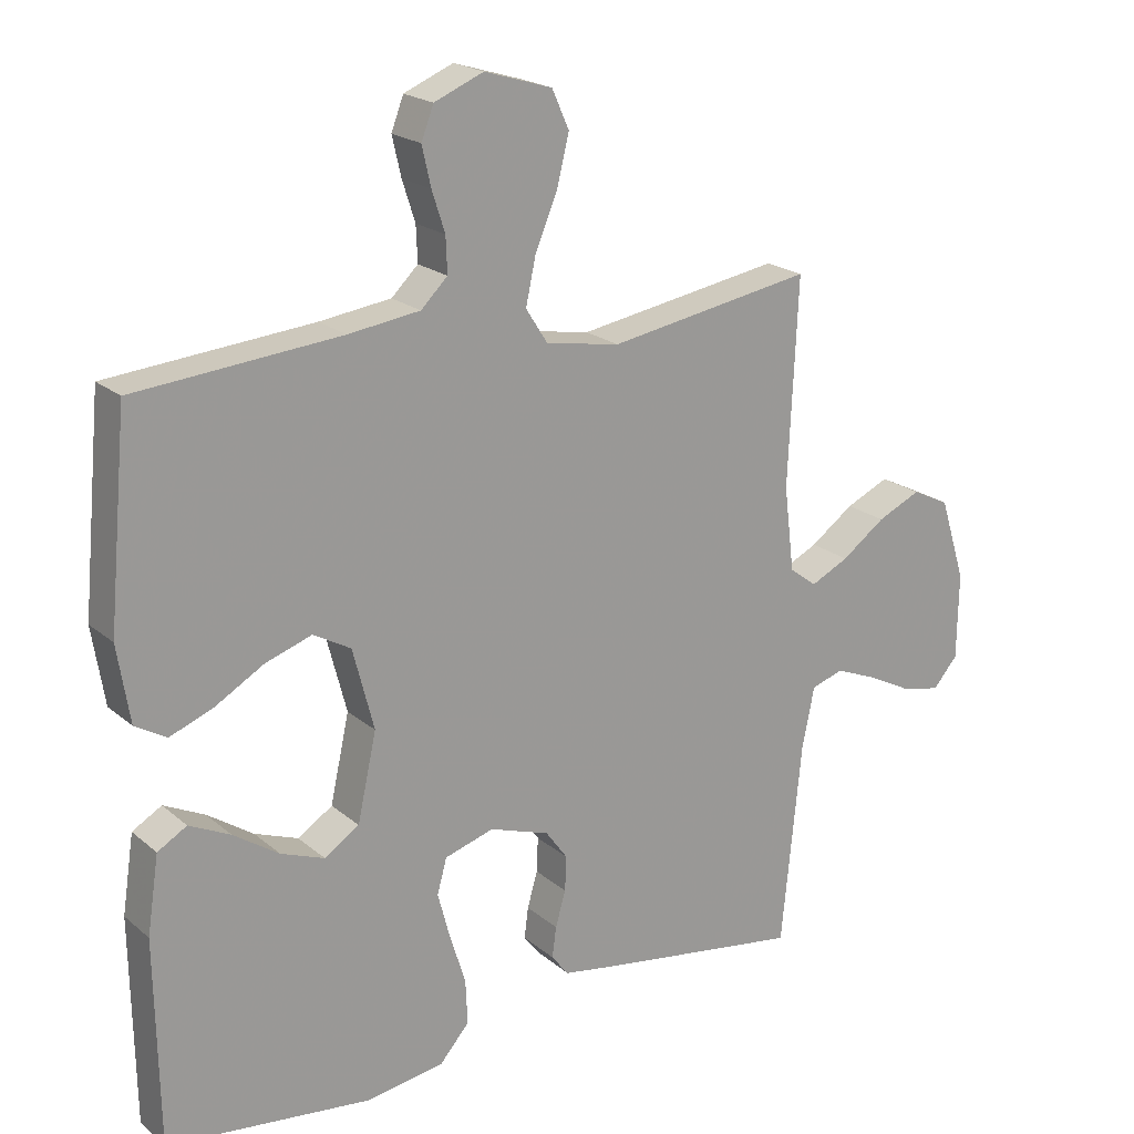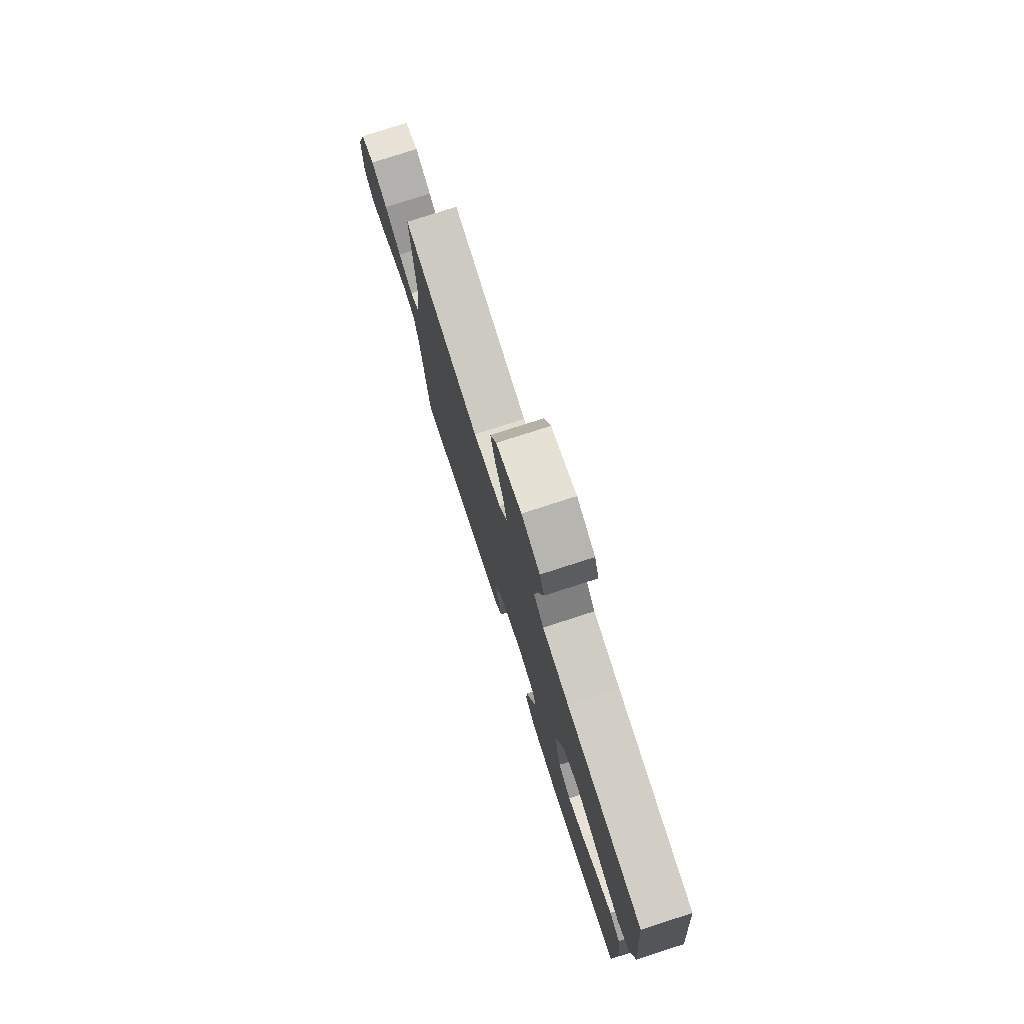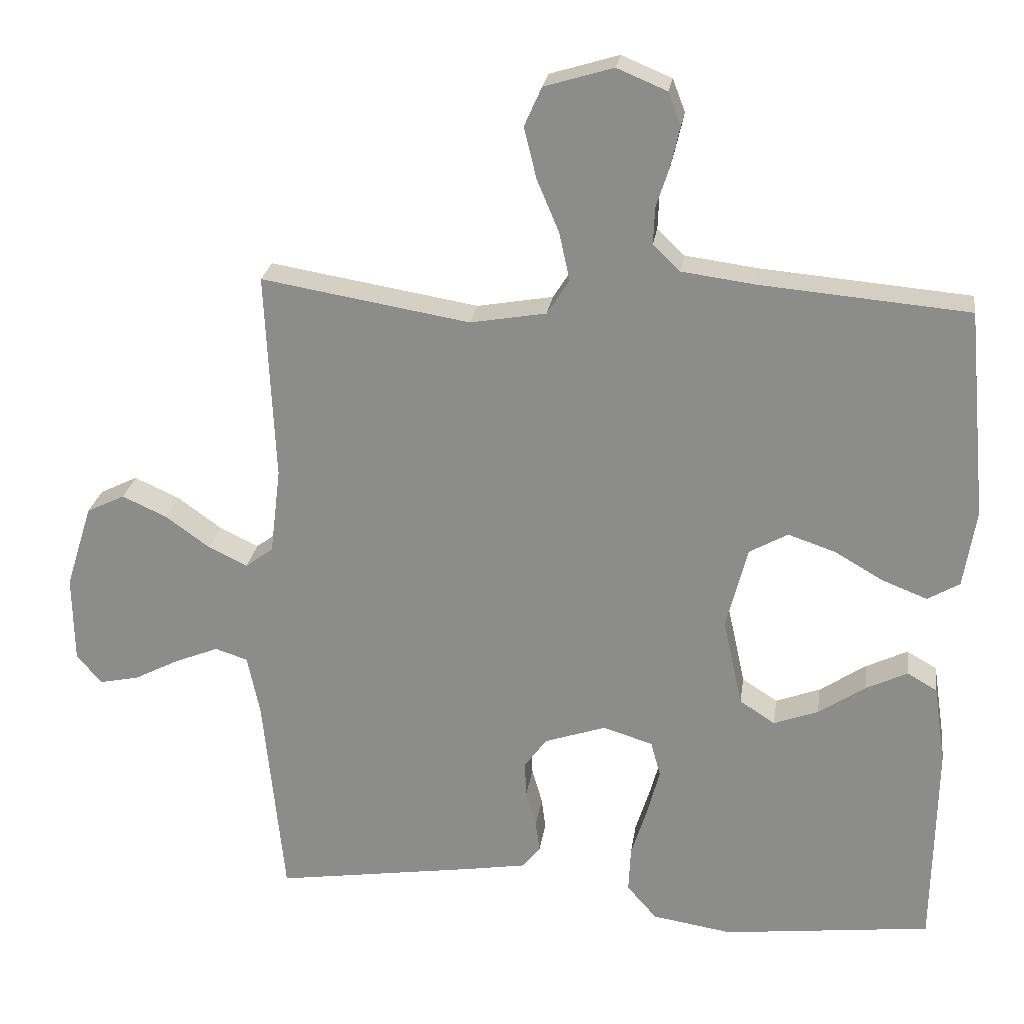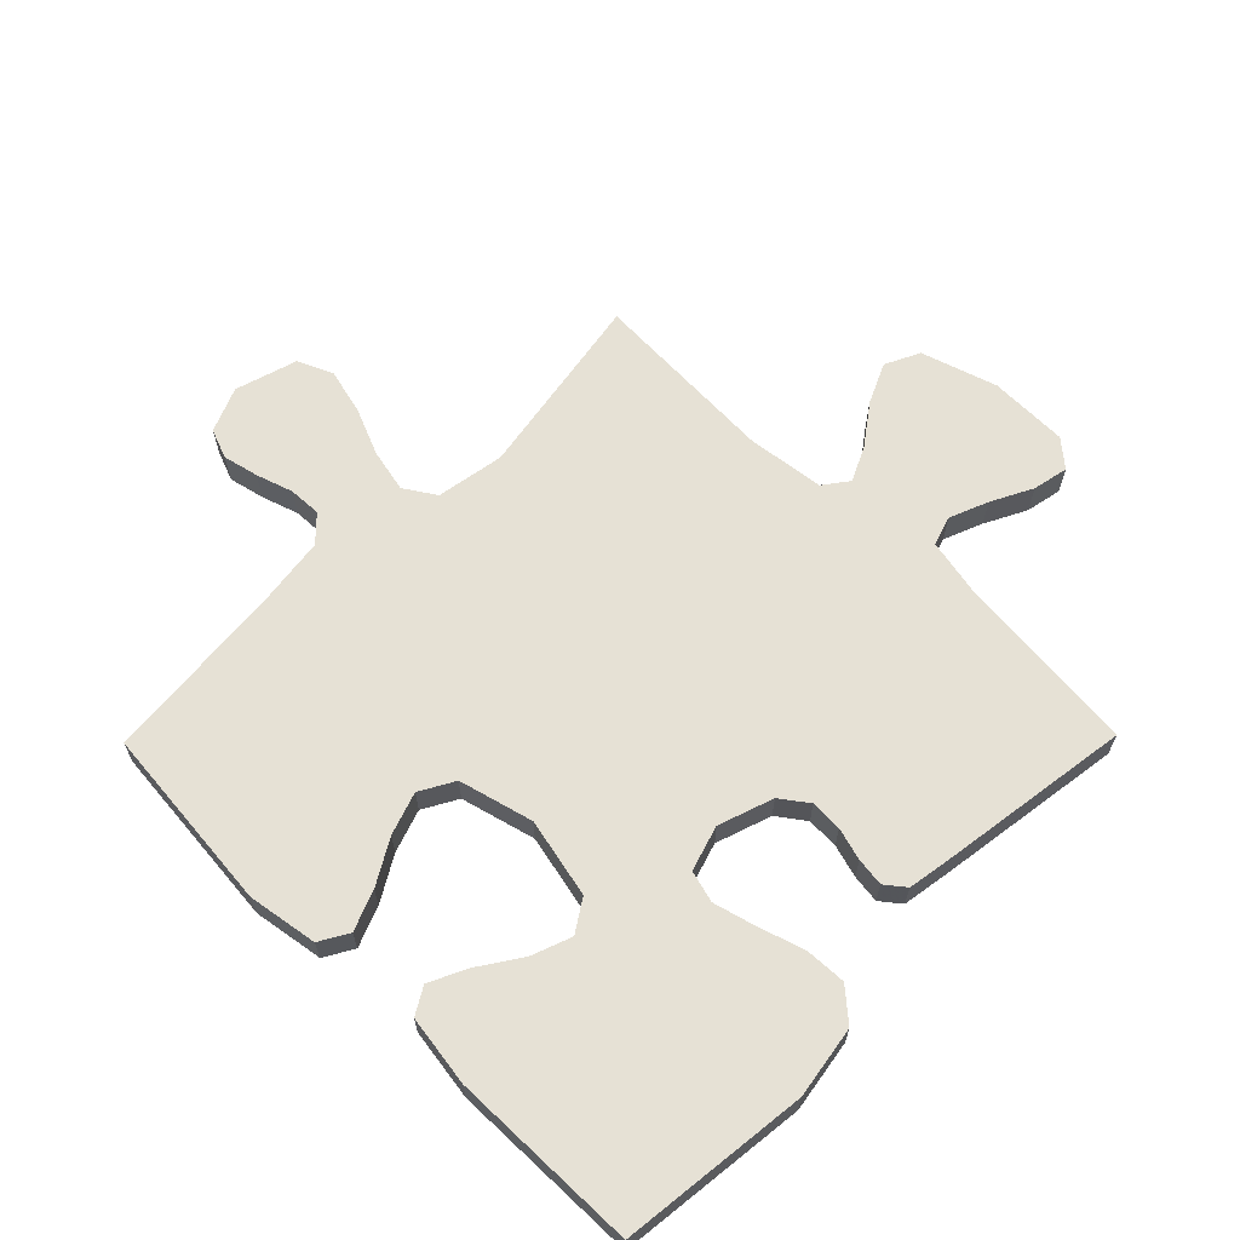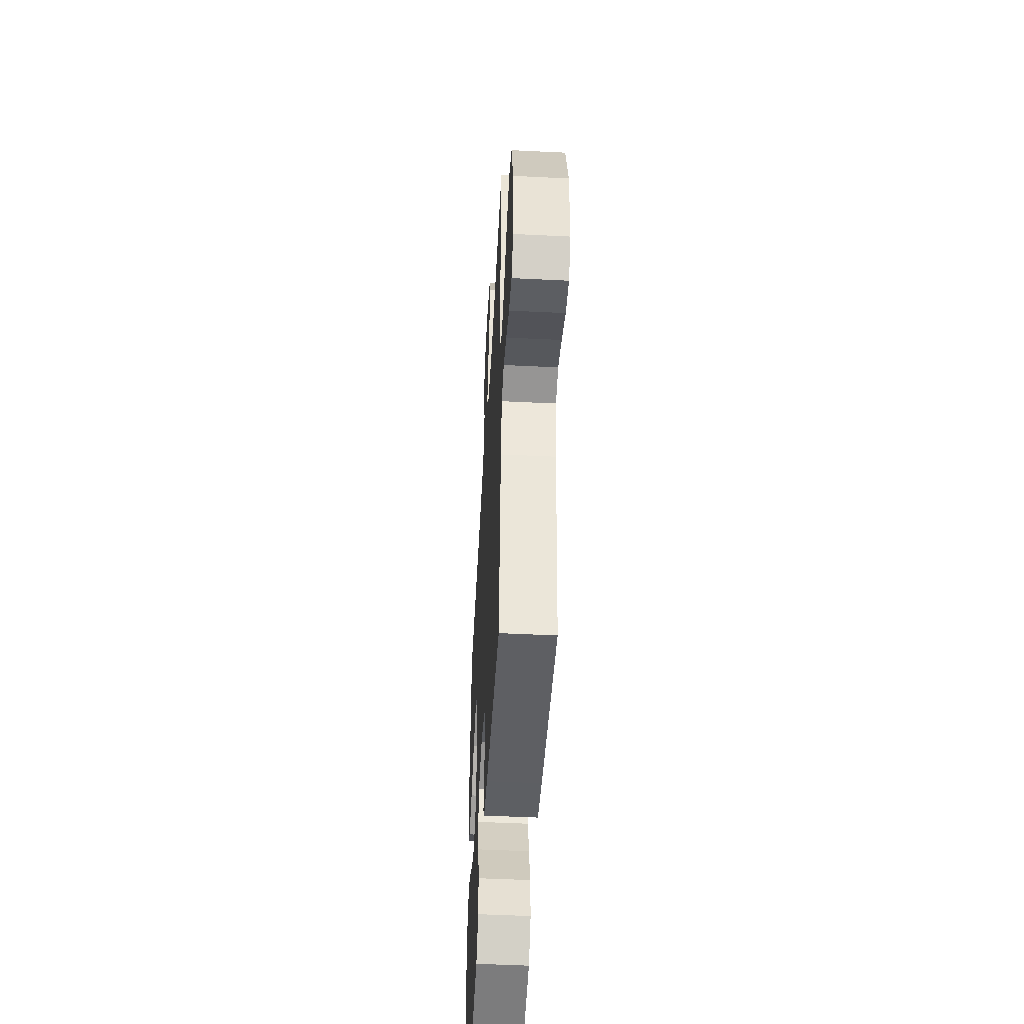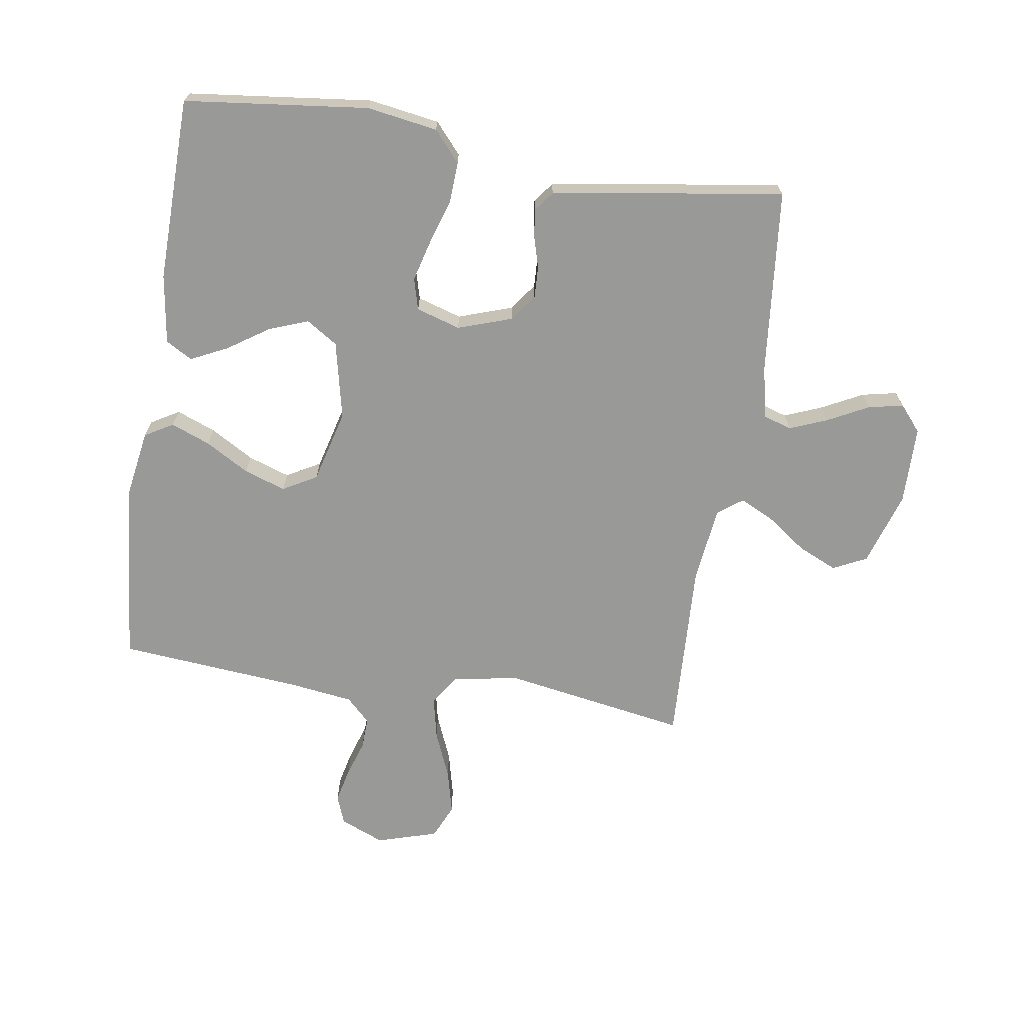
<metadata>
{"format":"obj","ext":"obj","renderer":"f3d","projection":"perspective","resolution":1024,"background":"white","views":[{"elev":20.4,"azim":145.8,"up":"+Z"},{"elev":77.8,"azim":72.1,"up":"+Z"},{"elev":24.4,"azim":8.1,"up":"+Z"},{"elev":64.6,"azim":134.5,"up":"+Y"},{"elev":-49.8,"azim":-93.1,"up":"+Z"},{"elev":-68.8,"azim":171.1,"up":"+Y"}]}
</metadata>
<code>
v -0.5 0.07 0.5
v -0.2 0.07 0.45
v -0.091 0.07 0.469
v -0.059 0.07 0.519
v -0.074 0.07 0.588
v -0.106 0.07 0.664
v -0.124 0.07 0.737
v -0.099 0.07 0.793
v 0 0.07 0.823
v 0.072 0.07 0.793
v 0.09 0.07 0.746
v 0.077 0.07 0.689
v 0.058 0.07 0.63
v 0.056 0.07 0.578
v 0.095 0.07 0.54
v 0.2 0.07 0.526
v 0.5 0.07 0.5
v 0.528 0.07 0.2
v 0.51 0.07 0.088
v 0.464 0.07 0.061
v 0.4 0.07 0.086
v 0.329 0.07 0.127
v 0.261 0.07 0.15
v 0.206 0.07 0.119
v 0.175 0.07 0
v 0.203 0.07 -0.127
v 0.254 0.07 -0.16
v 0.318 0.07 -0.136
v 0.385 0.07 -0.091
v 0.445 0.07 -0.062
v 0.488 0.07 -0.087
v 0.505 0.07 -0.2
v 0.5 0.07 -0.5
v 0.2 0.07 -0.535
v 0.085 0.07 -0.517
v 0.042 0.07 -0.468
v 0.045 0.07 -0.402
v 0.068 0.07 -0.329
v 0.086 0.07 -0.261
v 0.072 0.07 -0.21
v 0 0.07 -0.188
v -0.088 0.07 -0.218
v -0.12 0.07 -0.262
v -0.118 0.07 -0.313
v -0.103 0.07 -0.365
v -0.097 0.07 -0.41
v -0.122 0.07 -0.442
v -0.2 0.07 -0.455
v -0.5 0.07 -0.5
v -0.53 0.07 -0.2
v -0.548 0.07 -0.113
v -0.595 0.07 -0.098
v -0.657 0.07 -0.123
v -0.723 0.07 -0.157
v -0.78 0.07 -0.169
v -0.816 0.07 -0.127
v -0.818 0.07 0
v -0.78 0.07 0.121
v -0.725 0.07 0.148
v -0.661 0.07 0.119
v -0.597 0.07 0.073
v -0.541 0.07 0.046
v -0.501 0.07 0.076
v -0.486 0.07 0.2
v -0.5 0 0.5
v -0.2 0 0.45
v -0.091 0 0.469
v -0.059 0 0.519
v -0.074 0 0.588
v -0.106 0 0.664
v -0.124 0 0.737
v -0.099 0 0.793
v 0 0 0.823
v 0.072 0 0.793
v 0.09 0 0.746
v 0.077 0 0.689
v 0.058 0 0.63
v 0.056 0 0.578
v 0.095 0 0.54
v 0.2 0 0.526
v 0.5 0 0.5
v 0.528 0 0.2
v 0.51 0 0.088
v 0.464 0 0.061
v 0.4 0 0.086
v 0.329 0 0.127
v 0.261 0 0.15
v 0.206 0 0.119
v 0.175 0 0
v 0.203 0 -0.127
v 0.254 0 -0.16
v 0.318 0 -0.136
v 0.385 0 -0.091
v 0.445 0 -0.062
v 0.488 0 -0.087
v 0.505 0 -0.2
v 0.5 0 -0.5
v 0.2 0 -0.535
v 0.085 0 -0.517
v 0.042 0 -0.468
v 0.045 0 -0.402
v 0.068 0 -0.329
v 0.086 0 -0.261
v 0.072 0 -0.21
v 0 0 -0.188
v -0.088 0 -0.218
v -0.12 0 -0.262
v -0.118 0 -0.313
v -0.103 0 -0.365
v -0.097 0 -0.41
v -0.122 0 -0.442
v -0.2 0 -0.455
v -0.5 0 -0.5
v -0.53 0 -0.2
v -0.548 0 -0.113
v -0.595 0 -0.098
v -0.657 0 -0.123
v -0.723 0 -0.157
v -0.78 0 -0.169
v -0.816 0 -0.127
v -0.818 0 0
v -0.78 0 0.121
v -0.725 0 0.148
v -0.661 0 0.119
v -0.597 0 0.073
v -0.541 0 0.046
v -0.501 0 0.076
v -0.486 0 0.2
f 59 60 61
f 58 59 61
f 57 58 61
f 56 57 61
f 55 56 61
f 54 55 61
f 53 54 61
f 52 53 61 62
f 51 52 62 63
f 48 49 50
f 47 48 50
f 46 47 50
f 45 46 50
f 44 45 50
f 50 51 63
f 44 50 63
f 43 44 63
f 36 37 38
f 35 36 38
f 34 35 38
f 33 34 38
f 32 33 38
f 31 32 38
f 30 31 38
f 29 30 38
f 28 29 38
f 27 28 38 39
f 26 27 39 40
f 20 21 22
f 19 20 22
f 18 19 22
f 17 18 22
f 16 17 22
f 15 16 22 23
f 14 15 23 24
f 11 12 13
f 10 11 13
f 9 10 13
f 8 9 13
f 7 8 13
f 6 7 13
f 5 6 13
f 4 5 13 14
f 14 24 25
f 4 14 25
f 3 4 25
f 64 1 2
f 64 2 3
f 63 64 3
f 43 63 3
f 42 43 3
f 41 42 3 25
f 25 26 40 41
f 125 124 123
f 125 123 122
f 125 122 121
f 125 121 120
f 125 120 119
f 125 119 118
f 125 118 117
f 126 125 117 116
f 127 126 116 115
f 114 113 112
f 114 112 111
f 114 111 110
f 114 110 109
f 114 109 108
f 127 115 114
f 127 114 108
f 127 108 107
f 102 101 100
f 102 100 99
f 102 99 98
f 102 98 97
f 102 97 96
f 102 96 95
f 102 95 94
f 102 94 93
f 102 93 92
f 103 102 92 91
f 104 103 91 90
f 86 85 84
f 86 84 83
f 86 83 82
f 86 82 81
f 86 81 80
f 87 86 80 79
f 88 87 79 78
f 77 76 75
f 77 75 74
f 77 74 73
f 77 73 72
f 77 72 71
f 77 71 70
f 77 70 69
f 78 77 69 68
f 89 88 78
f 89 78 68
f 89 68 67
f 66 65 128
f 67 66 128
f 67 128 127
f 67 127 107
f 67 107 106
f 89 67 106 105
f 105 104 90 89
f 1 65 66 2
f 2 66 67 3
f 3 67 68 4
f 4 68 69 5
f 5 69 70 6
f 6 70 71 7
f 7 71 72 8
f 8 72 73 9
f 9 73 74 10
f 10 74 75 11
f 11 75 76 12
f 12 76 77 13
f 13 77 78 14
f 14 78 79 15
f 15 79 80 16
f 16 80 81 17
f 17 81 82 18
f 18 82 83 19
f 19 83 84 20
f 20 84 85 21
f 21 85 86 22
f 22 86 87 23
f 23 87 88 24
f 24 88 89 25
f 25 89 90 26
f 26 90 91 27
f 27 91 92 28
f 28 92 93 29
f 29 93 94 30
f 30 94 95 31
f 31 95 96 32
f 32 96 97 33
f 33 97 98 34
f 34 98 99 35
f 35 99 100 36
f 36 100 101 37
f 37 101 102 38
f 38 102 103 39
f 39 103 104 40
f 40 104 105 41
f 41 105 106 42
f 42 106 107 43
f 43 107 108 44
f 44 108 109 45
f 45 109 110 46
f 46 110 111 47
f 47 111 112 48
f 48 112 113 49
f 49 113 114 50
f 50 114 115 51
f 51 115 116 52
f 52 116 117 53
f 53 117 118 54
f 54 118 119 55
f 55 119 120 56
f 56 120 121 57
f 57 121 122 58
f 58 122 123 59
f 59 123 124 60
f 60 124 125 61
f 61 125 126 62
f 62 126 127 63
f 63 127 128 64
f 64 128 65 1

</code>
